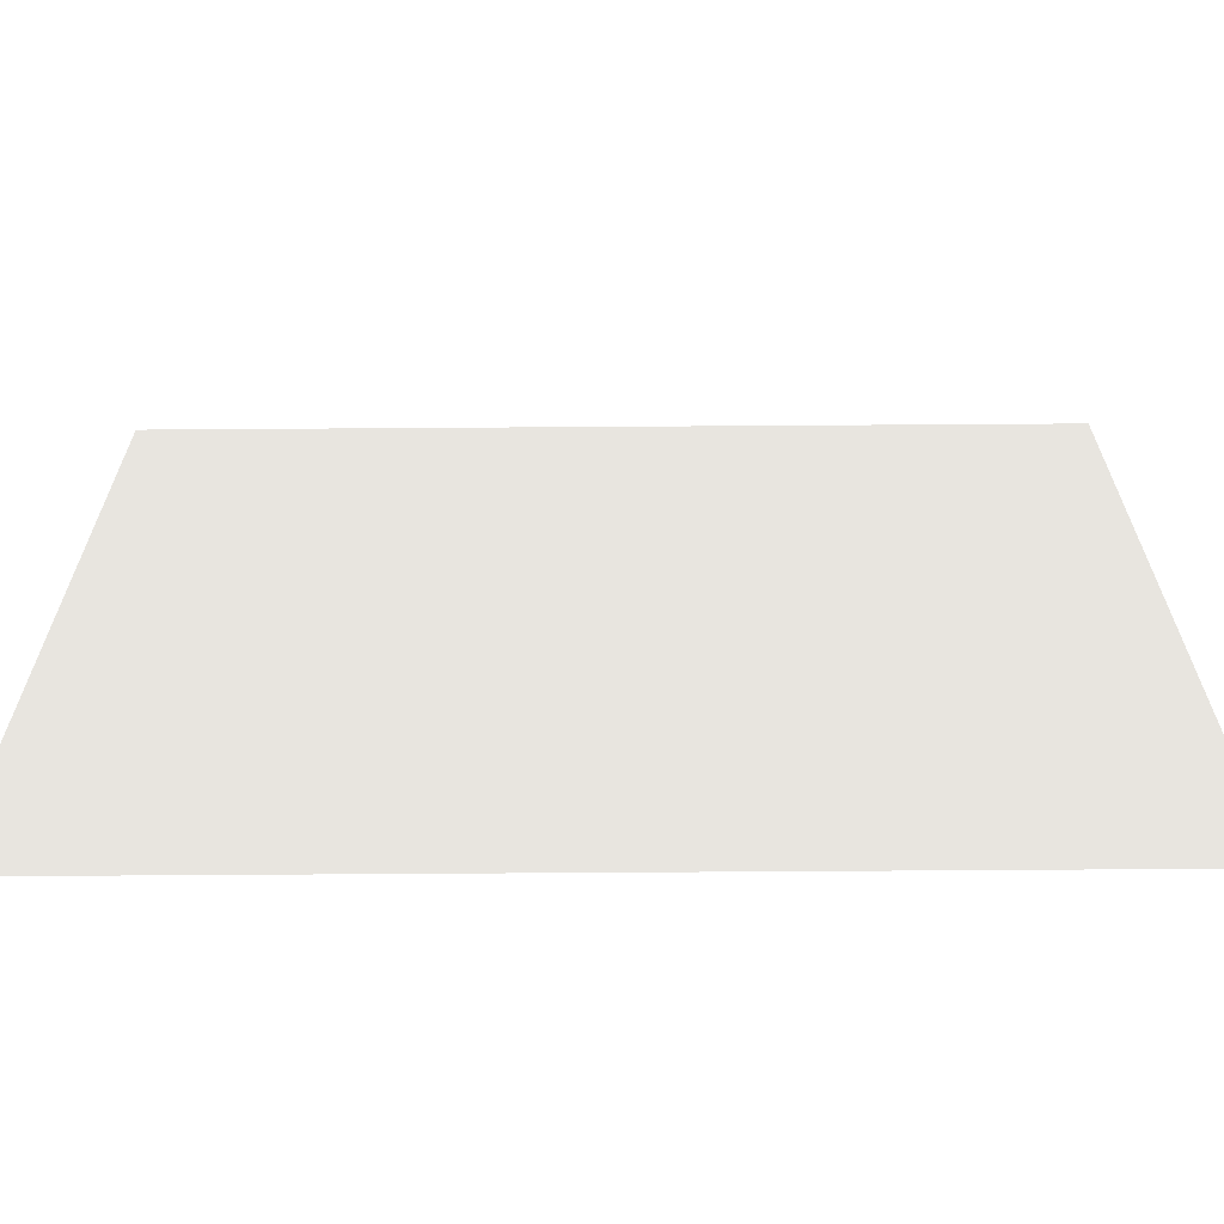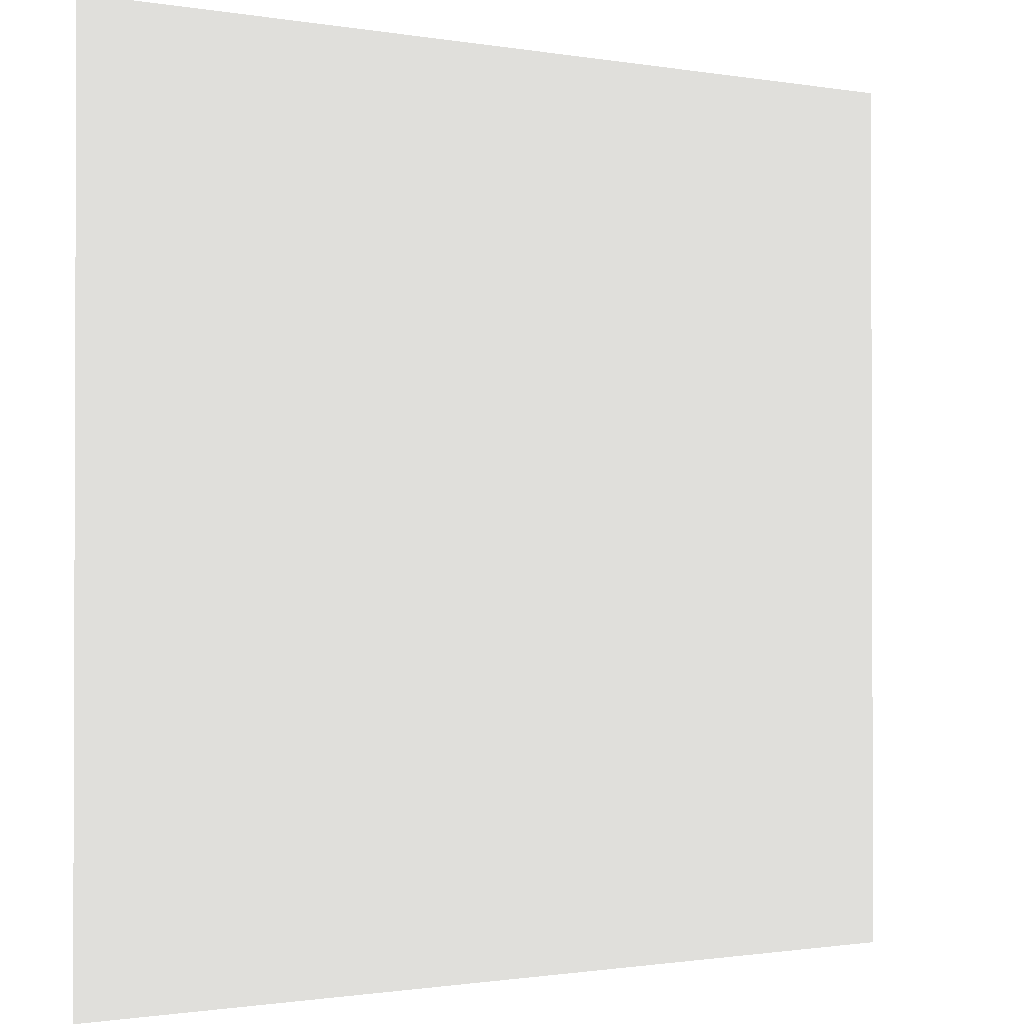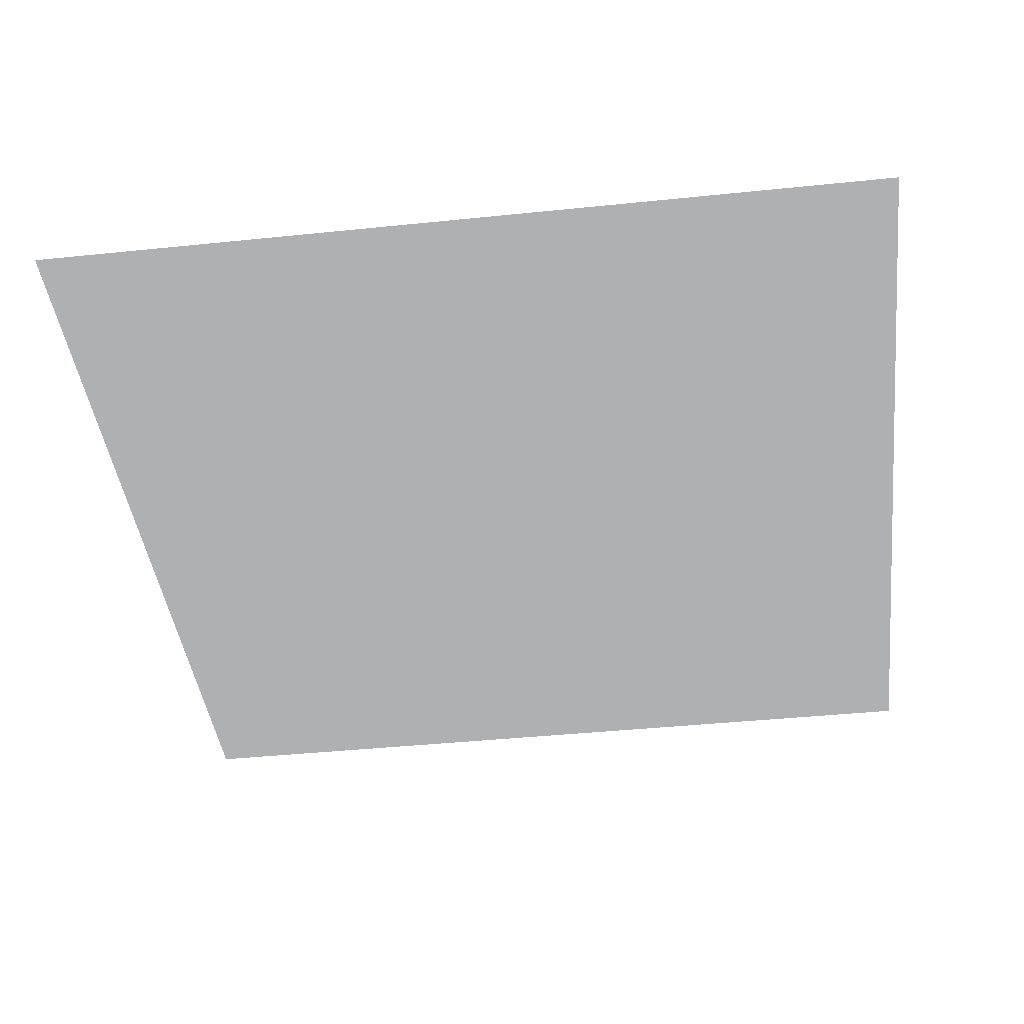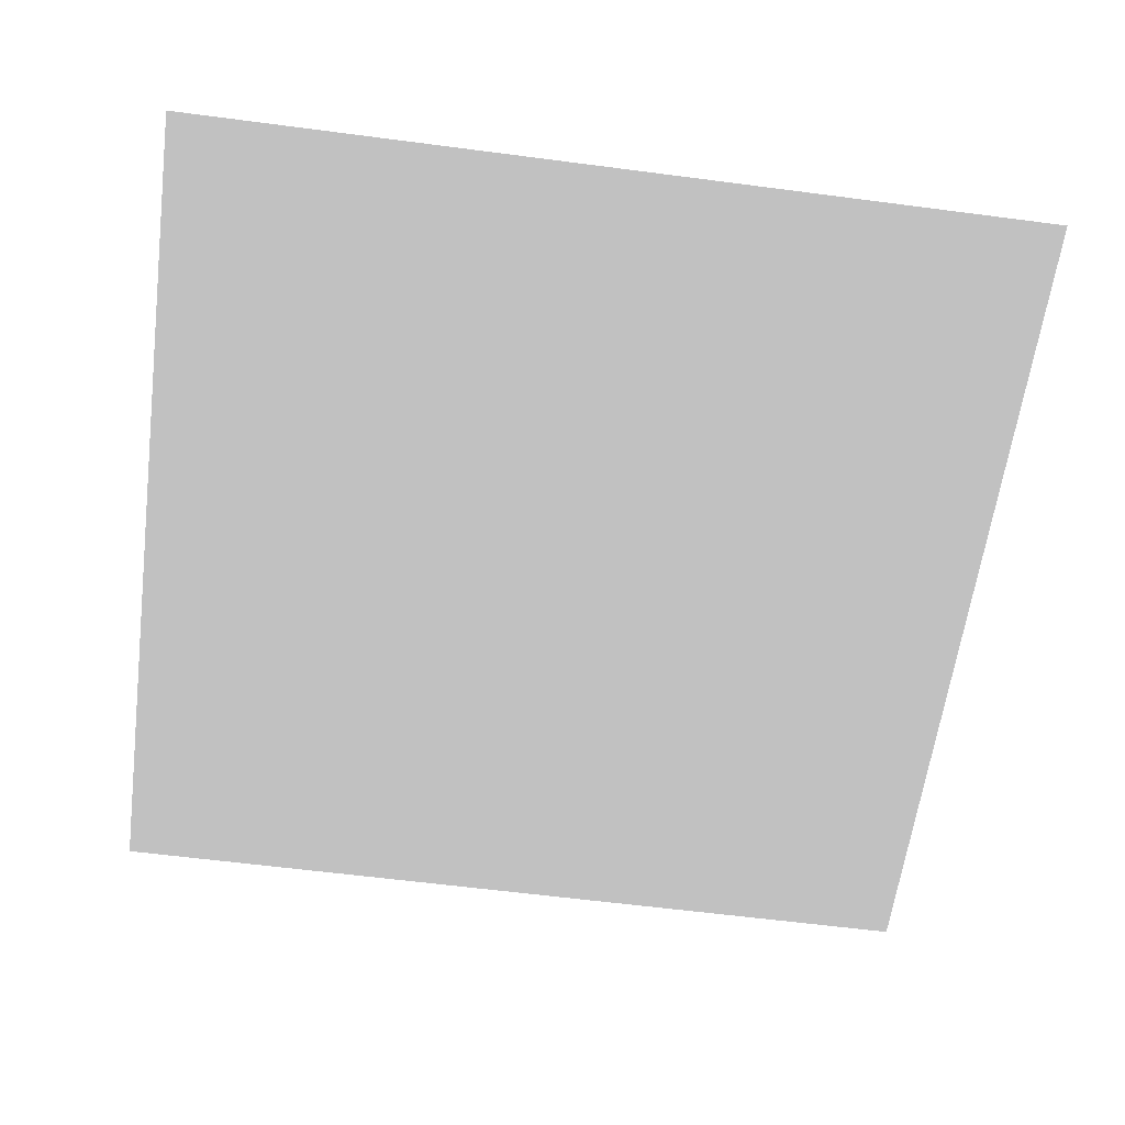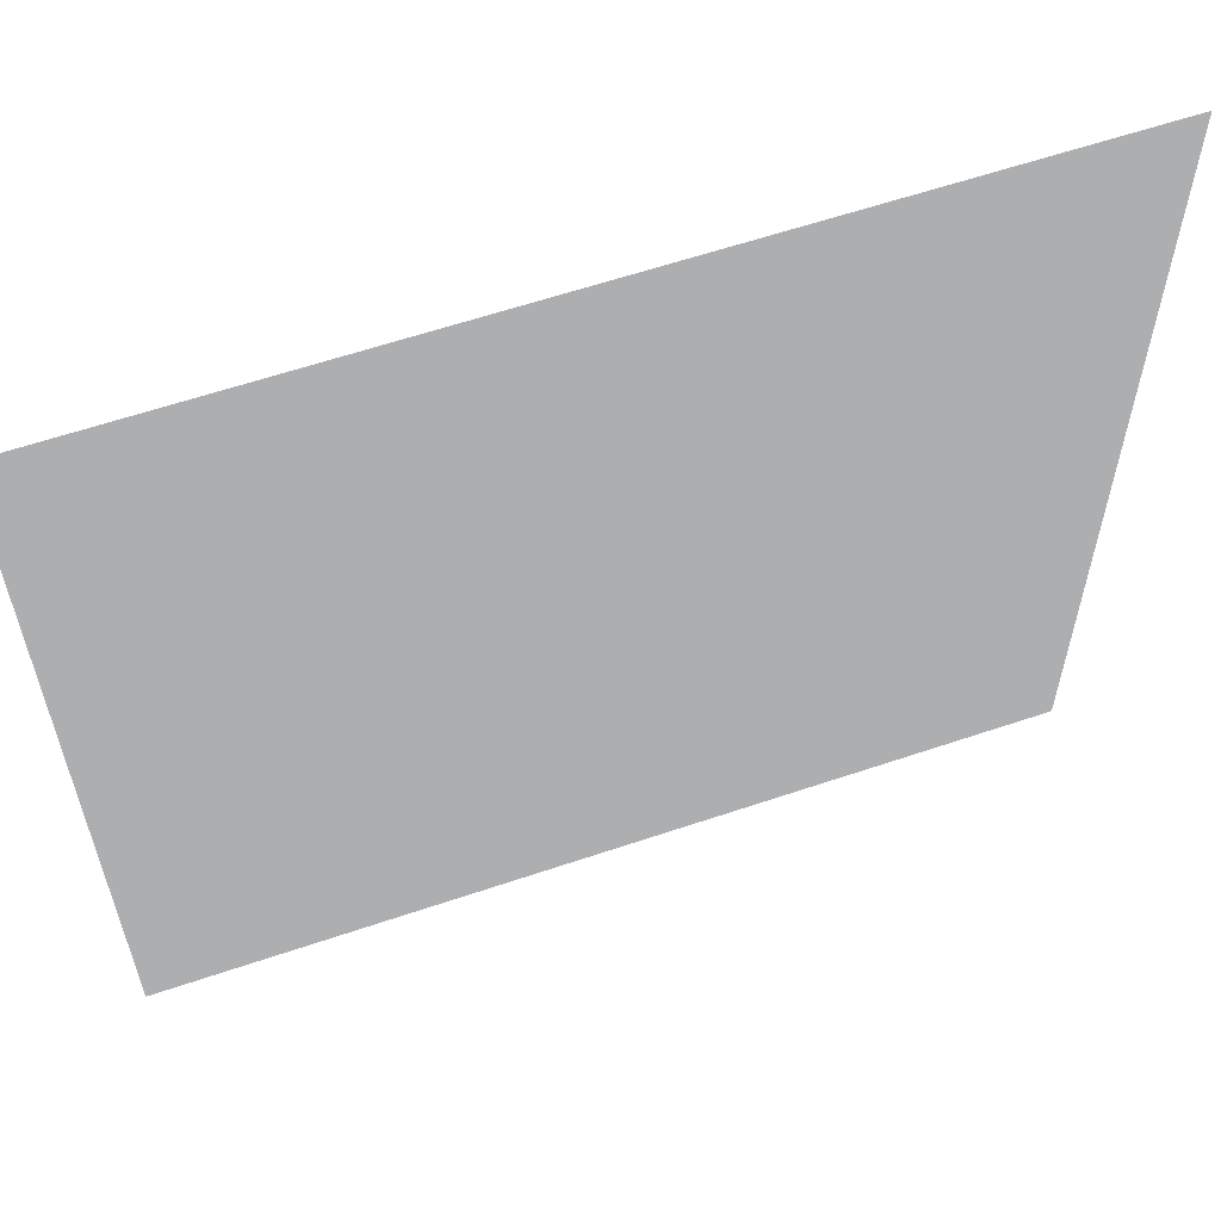
<metadata>
{"format":"obj","ext":"obj","renderer":"f3d","projection":"perspective","resolution":1024,"background":"white","views":[{"elev":-67.1,"azim":0.4,"up":"+Z"},{"elev":-1.1,"azim":148.0,"up":"+Z"},{"elev":-42.5,"azim":97.0,"up":"+Y"},{"elev":-60.7,"azim":82.4,"up":"+Y"},{"elev":60.0,"azim":-19.2,"up":"+Z"}]}
</metadata>
<code>
v -500    0 -500    0.5 0.5 0.5
v -500    0  500    0.5 0.5 0.5
v  500    0 -500    0.5 0.5 0.5
v  500    0  500    0.5 0.5 0.5
f 1 2 4
f 4 3 1

</code>
